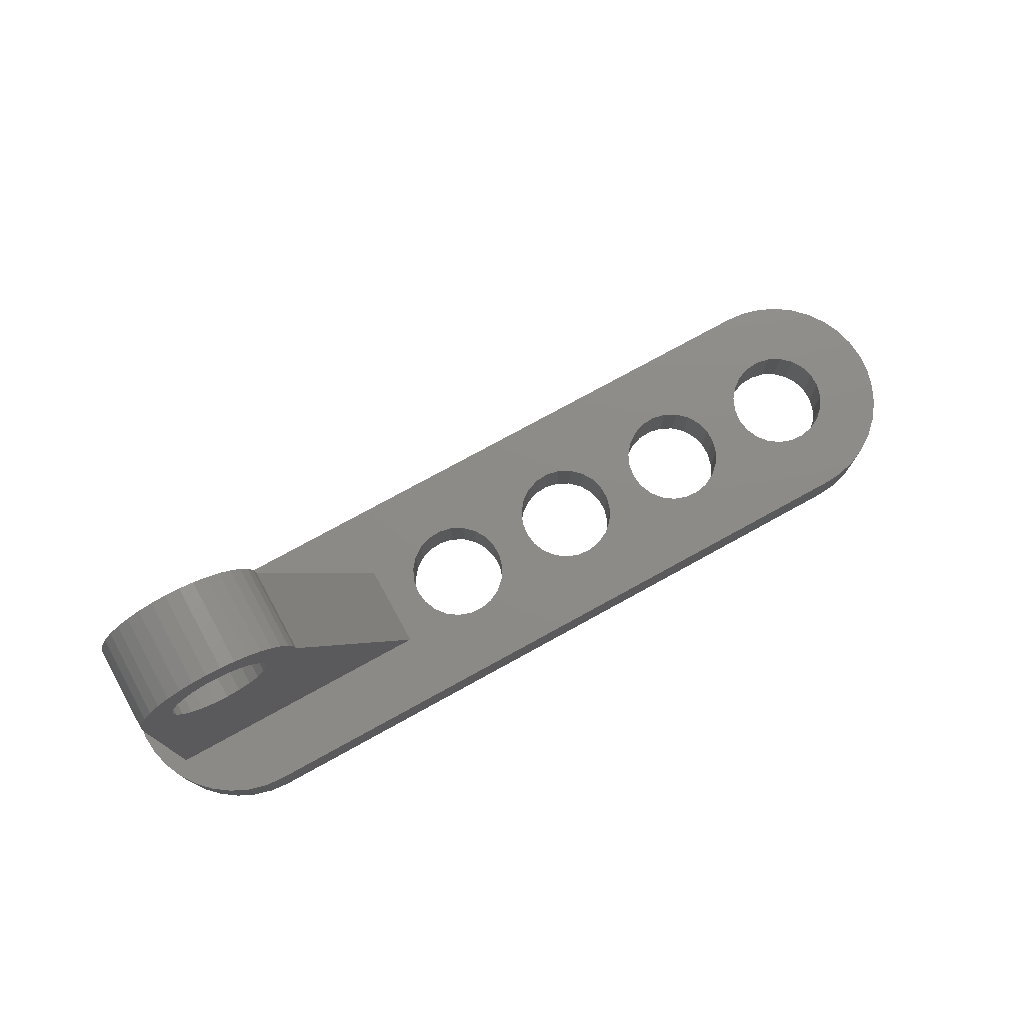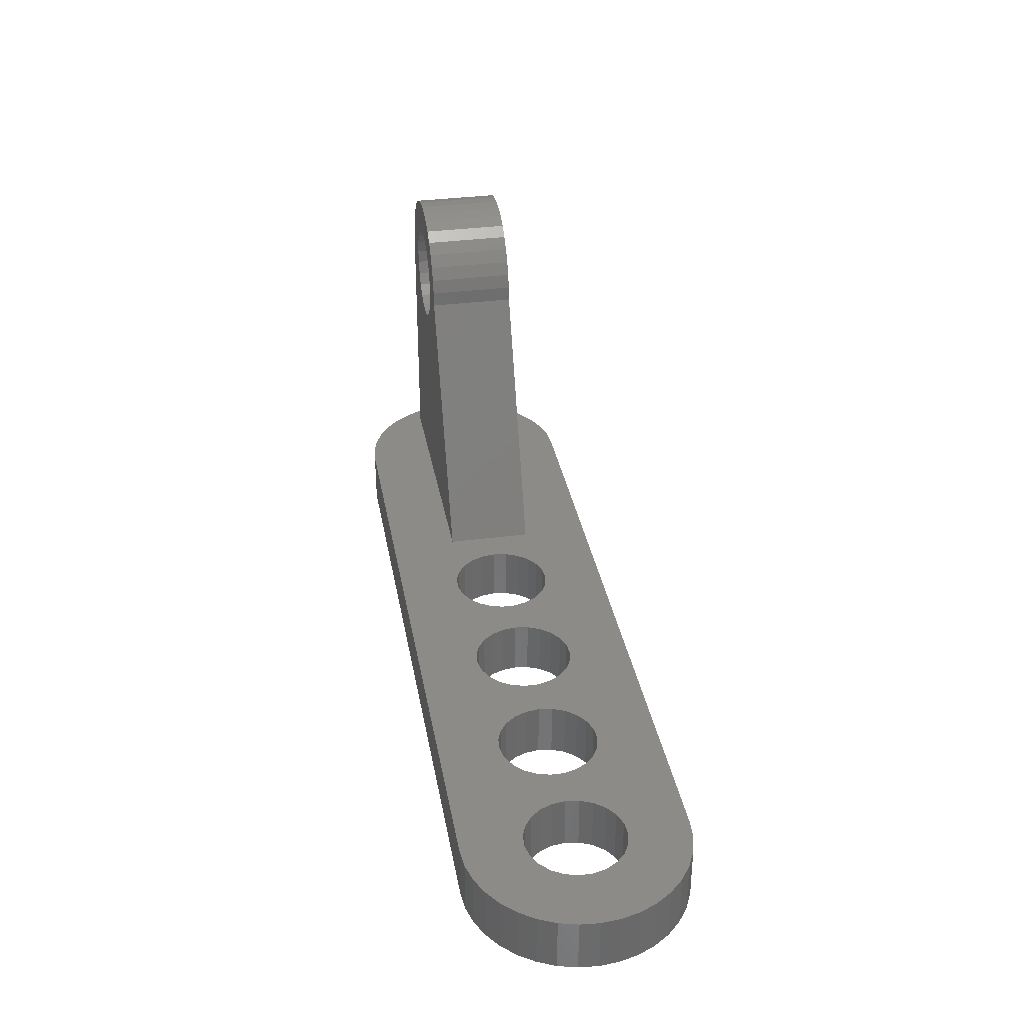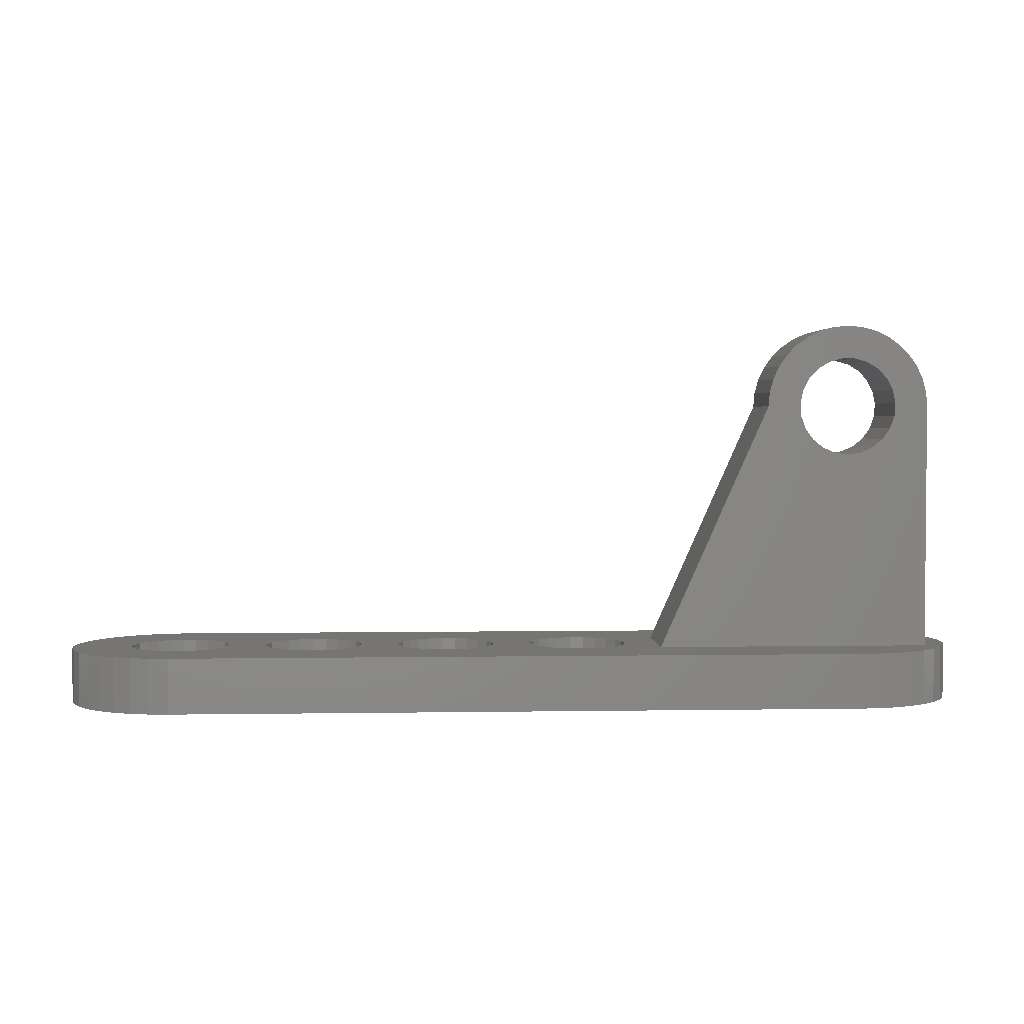
<metadata>
{"format":"stl","ext":"stl","renderer":"f3d","projection":"perspective","resolution":1024,"background":"white","views":[{"elev":75.9,"azim":151.2,"up":"+Z"},{"elev":34.2,"azim":-100.0,"up":"+Z"},{"elev":2.8,"azim":-3.2,"up":"+Z"}]}
</metadata>
<code>
# stl→obj: 348 verts, 712 faces
v 1.8 0 -1
v 1.733 0.4856 1
v 1.733 0.4856 -1
v 1.8 0 1
v -1.783 -0.2451 1
v -1.783 0.2451 -1
v -1.783 0.2451 1
v -1.783 -0.2451 -1
v -0.1228 1.796 -1
v 0.3662 1.762 1
v -0.1228 1.796 1
v 0.3662 1.762 -1
v 0.3662 -1.762 -1
v -0.1228 -1.796 1
v 0.3662 -1.762 1
v -0.1228 -1.796 -1
v 0.8281 1.598 -1
v 1.229 1.315 1
v 0.8281 1.598 1
v 1.229 1.315 -1
v 1.538 0.9353 1
v 1.538 0.9353 -1
v -1.396 1.136 -1
v -1.038 1.471 1
v -1.396 1.136 1
v -1.038 1.471 -1
v -0.6028 1.696 1
v -0.6028 1.696 -1
v 1.229 -1.315 -1
v 1.538 -0.9353 1
v 1.538 -0.9353 -1
v 1.229 -1.315 1
v 0.8281 -1.598 -1
v 0.8281 -1.598 1
v 1.733 -0.4856 1
v 1.733 -0.4856 -1
v -1.651 0.7171 1
v -1.651 0.7171 -1
v -0.6028 -1.696 -1
v -1.038 -1.471 1
v -0.6028 -1.696 1
v -1.038 -1.471 -1
v -1.396 -1.136 1
v -1.396 -1.136 -1
v -1.651 -0.7171 1
v -1.651 -0.7171 -1
v 6.8 0 -1
v 6.733 0.4856 1
v 6.733 0.4856 -1
v 6.8 0 1
v 3.217 -0.2451 1
v 3.217 0.2451 -1
v 3.217 0.2451 1
v 3.217 -0.2451 -1
v 4.877 1.796 -1
v 5.366 1.762 1
v 4.877 1.796 1
v 5.366 1.762 -1
v 5.366 -1.762 -1
v 4.877 -1.796 1
v 5.366 -1.762 1
v 4.877 -1.796 -1
v 5.828 1.598 -1
v 6.229 1.315 1
v 5.828 1.598 1
v 6.229 1.315 -1
v 6.538 0.9353 1
v 6.538 0.9353 -1
v 3.604 1.136 -1
v 3.962 1.471 1
v 3.604 1.136 1
v 3.962 1.471 -1
v 4.397 1.696 1
v 4.397 1.696 -1
v 5.828 -1.598 -1
v 5.828 -1.598 1
v 6.538 -0.9353 -1
v 6.733 -0.4856 1
v 6.733 -0.4856 -1
v 6.538 -0.9353 1
v 3.349 0.7171 1
v 3.349 0.7171 -1
v 6.229 -1.315 -1
v 6.229 -1.315 1
v 4.397 -1.696 -1
v 3.962 -1.471 1
v 4.397 -1.696 1
v 3.962 -1.471 -1
v 3.604 -1.136 1
v 3.604 -1.136 -1
v 3.349 -0.7171 1
v 3.349 -0.7171 -1
v 11.8 0 -1
v 11.73 0.4856 1
v 11.73 0.4856 -1
v 11.8 0 1
v 8.217 -0.2451 1
v 8.217 0.2451 -1
v 8.217 0.2451 1
v 8.217 -0.2451 -1
v 9.877 1.796 -1
v 10.37 1.762 1
v 9.877 1.796 1
v 10.37 1.762 -1
v 10.83 1.598 -1
v 11.23 1.315 1
v 10.83 1.598 1
v 11.23 1.315 -1
v 11.54 0.9353 1
v 11.54 0.9353 -1
v 8.604 1.136 -1
v 8.962 1.471 1
v 8.604 1.136 1
v 8.962 1.471 -1
v 9.397 1.696 1
v 9.397 1.696 -1
v 10.83 -1.598 -1
v 10.37 -1.762 1
v 10.83 -1.598 1
v 10.37 -1.762 -1
v 11.54 -0.9353 -1
v 11.73 -0.4856 1
v 11.73 -0.4856 -1
v 11.54 -0.9353 1
v 8.349 0.7171 1
v 8.349 0.7171 -1
v 11.23 -1.315 -1
v 11.23 -1.315 1
v 9.397 -1.696 -1
v 8.962 -1.471 1
v 9.397 -1.696 1
v 8.962 -1.471 -1
v 9.877 -1.796 1
v 9.877 -1.796 -1
v 8.604 -1.136 1
v 8.604 -1.136 -1
v 8.349 -0.7171 1
v 8.349 -0.7171 -1
v 16.8 0 -1
v 16.73 0.4856 1
v 16.73 0.4856 -1
v 16.8 0 1
v 13.22 -0.2451 1
v 13.22 0.2451 -1
v 13.22 0.2451 1
v 13.22 -0.2451 -1
v 14.88 1.796 -1
v 15.37 1.762 1
v 14.88 1.796 1
v 15.37 1.762 -1
v 15.83 1.598 -1
v 16.23 1.315 1
v 15.83 1.598 1
v 16.23 1.315 -1
v 16.54 0.9353 1
v 16.54 0.9353 -1
v 13.6 1.136 -1
v 13.96 1.471 1
v 13.6 1.136 1
v 13.96 1.471 -1
v 14.4 1.696 1
v 14.4 1.696 -1
v 15.83 -1.598 -1
v 15.37 -1.762 1
v 15.83 -1.598 1
v 15.37 -1.762 -1
v 16.54 -0.9353 -1
v 16.73 -0.4856 1
v 16.73 -0.4856 -1
v 16.54 -0.9353 1
v 13.35 0.7171 1
v 13.35 0.7171 -1
v 16.23 -1.315 -1
v 16.23 -1.315 1
v 14.4 -1.696 -1
v 13.96 -1.471 1
v 14.4 -1.696 1
v 13.96 -1.471 -1
v 14.88 -1.796 1
v 14.88 -1.796 -1
v 13.6 -1.136 1
v 13.6 -1.136 -1
v 13.35 -0.7171 1
v 13.35 -0.7171 -1
v 28.94 -0.6946 -1
v 28.94 0.6946 -1
v 29 0 -1
v 28.76 -1.368 -1
v 28.76 1.368 -1
v 28.46 -2 -1
v 28.46 2 -1
v 28.06 -2.571 -1
v 28.06 2.571 -1
v 27.57 -3.064 -1
v 27.57 3.064 -1
v 27 -3.464 -1
v 27 3.464 -1
v 26.37 -3.759 -1
v 26.37 3.759 -1
v 25.69 -3.939 -1
v 25.69 3.939 -1
v 25 -4 -1
v 25 4 -1
v 0 -4 -1
v -0.6946 -3.939 -1
v -1.368 -3.759 -1
v -2 -3.464 -1
v -2.571 -3.064 -1
v -4 0 -1
v -3.064 -2.571 -1
v -3.464 -2 -1
v -2.571 3.064 -1
v -2 3.464 -1
v -3.759 -1.368 -1
v -3.064 2.571 -1
v -3.464 2 -1
v -3.939 -0.6946 -1
v -3.759 1.368 -1
v -3.939 0.6946 -1
v 0 4 -1
v -0.6946 3.939 -1
v -1.368 3.759 -1
v -0.6946 -3.939 1
v -1.368 -3.759 1
v 0 -4 1
v -3.939 0.6946 1
v -4 0 1
v 28 1.55 1
v 29 0 1
v 28.94 0.6946 1
v 28.76 1.368 1
v 28 -1.55 1
v 28.46 2 1
v 28.94 -0.6946 1
v 28.06 2.571 1
v 28.76 -1.368 1
v 28.46 -2 1
v 27.57 3.064 1
v 27 3.464 1
v 26.37 3.759 1
v 25.69 3.939 1
v 25 4 1
v 18 1.55 1
v 18 -1.55 1
v 0 4 1
v -0.6946 3.939 1
v -1.368 3.759 1
v -2 3.464 1
v -2.571 3.064 1
v -3.464 2 1
v -3.064 2.571 1
v 28.06 -2.571 1
v 27.57 -3.064 1
v 27 -3.464 1
v 26.37 -3.759 1
v 25.69 -3.939 1
v 25 -4 1
v -2 -3.464 1
v -2.571 -3.064 1
v -3.464 -2 1
v -3.759 -1.368 1
v -3.759 1.368 1
v -3.064 -2.571 1
v -3.939 -0.6946 1
v 22 -1.55 10
v 22.05 1.55 10.52
v 22 1.55 10
v 22.05 -1.55 10.52
v 27.95 -1.55 10.52
v 28 1.55 10
v 27.95 1.55 10.52
v 28 -1.55 10
v 26.5 1.55 12.6
v 26.93 -1.55 12.3
v 26.93 1.55 12.3
v 26.5 -1.55 12.6
v 22.7 -1.55 11.93
v 23.07 1.55 12.3
v 22.7 1.55 11.93
v 23.07 -1.55 12.3
v 23.5 -1.55 12.6
v 23.5 1.55 12.6
v 23.97 1.55 12.82
v 24.48 -1.55 12.95
v 24.48 1.55 12.95
v 23.97 -1.55 12.82
v 22.18 1.55 11.03
v 22.18 -1.55 11.03
v 22.4 1.55 11.5
v 27.3 -1.55 11.93
v 27.3 1.55 11.93
v 27.6 -1.55 11.5
v 27.82 1.55 11.03
v 27.6 1.55 11.5
v 27.82 -1.55 11.03
v 26.03 1.55 12.82
v 26.03 -1.55 12.82
v 25 1.55 13
v 25.52 -1.55 12.95
v 25.52 1.55 12.95
v 25 -1.55 13
v 24.75 -1.55 11.78
v 25.25 -1.55 11.78
v 24.28 -1.55 11.65
v 23.86 -1.55 11.4
v 25.72 -1.55 11.65
v 23.53 -1.55 11.04
v 22.4 -1.55 11.5
v 23.3 -1.55 10.6
v 23.2 -1.55 10.12
v 23.24 -1.55 9.634
v 23.4 -1.55 9.172
v 23.68 -1.55 8.771
v 24.51 -1.55 8.267
v 24.06 -1.55 8.462
v 26.14 -1.55 11.4
v 26.47 -1.55 11.04
v 26.7 -1.55 10.6
v 26.8 -1.55 10.12
v 26.76 -1.55 9.634
v 26.6 -1.55 9.172
v 26.32 -1.55 8.771
v 25.94 -1.55 8.462
v 25 -1.55 8.2
v 25.49 -1.55 8.267
v 25.25 1.55 11.78
v 24.75 1.55 11.78
v 25.72 1.55 11.65
v 26.14 1.55 11.4
v 24.28 1.55 11.65
v 26.47 1.55 11.04
v 26.7 1.55 10.6
v 26.8 1.55 10.12
v 26.76 1.55 9.634
v 26.6 1.55 9.172
v 26.32 1.55 8.771
v 25.49 1.55 8.267
v 25 1.55 8.2
v 25.94 1.55 8.462
v 23.86 1.55 11.4
v 23.53 1.55 11.04
v 23.3 1.55 10.6
v 23.2 1.55 10.12
v 23.24 1.55 9.634
v 23.4 1.55 9.172
v 23.68 1.55 8.771
v 24.06 1.55 8.462
v 24.51 1.55 8.267
f 1 2 3
f 2 1 4
f 5 6 7
f 6 5 8
f 9 10 11
f 10 9 12
f 13 14 15
f 14 13 16
f 17 18 19
f 18 17 20
f 3 21 22
f 21 3 2
f 12 19 10
f 19 12 17
f 23 24 25
f 24 23 26
f 26 27 24
f 27 26 28
f 29 30 31
f 30 29 32
f 33 15 34
f 15 33 13
f 31 35 36
f 35 31 30
f 22 18 20
f 18 22 21
f 37 23 25
f 23 37 38
f 7 38 37
f 38 7 6
f 28 11 27
f 11 28 9
f 36 4 1
f 4 36 35
f 29 34 32
f 34 29 33
f 39 40 41
f 40 39 42
f 42 43 40
f 43 42 44
f 45 8 5
f 8 45 46
f 16 41 14
f 41 16 39
f 43 46 45
f 46 43 44
f 47 48 49
f 48 47 50
f 51 52 53
f 52 51 54
f 55 56 57
f 56 55 58
f 59 60 61
f 60 59 62
f 63 64 65
f 64 63 66
f 49 67 68
f 67 49 48
f 58 65 56
f 65 58 63
f 69 70 71
f 70 69 72
f 72 73 70
f 73 72 74
f 75 61 76
f 61 75 59
f 77 78 79
f 78 77 80
f 68 64 66
f 64 68 67
f 81 69 71
f 69 81 82
f 53 82 81
f 82 53 52
f 74 57 73
f 57 74 55
f 79 50 47
f 50 79 78
f 83 76 84
f 76 83 75
f 85 86 87
f 86 85 88
f 88 89 86
f 89 88 90
f 91 54 51
f 54 91 92
f 83 80 77
f 80 83 84
f 62 87 60
f 87 62 85
f 89 92 91
f 92 89 90
f 93 94 95
f 94 93 96
f 97 98 99
f 98 97 100
f 101 102 103
f 102 101 104
f 105 106 107
f 106 105 108
f 95 109 110
f 109 95 94
f 104 107 102
f 107 104 105
f 111 112 113
f 112 111 114
f 114 115 112
f 115 114 116
f 117 118 119
f 118 117 120
f 121 122 123
f 122 121 124
f 110 106 108
f 106 110 109
f 125 111 113
f 111 125 126
f 99 126 125
f 126 99 98
f 116 103 115
f 103 116 101
f 127 119 128
f 119 127 117
f 123 96 93
f 96 123 122
f 129 130 131
f 130 129 132
f 120 133 118
f 133 120 134
f 132 135 130
f 135 132 136
f 137 100 97
f 100 137 138
f 127 124 121
f 124 127 128
f 134 131 133
f 131 134 129
f 135 138 137
f 138 135 136
f 139 140 141
f 140 139 142
f 143 144 145
f 144 143 146
f 147 148 149
f 148 147 150
f 151 152 153
f 152 151 154
f 141 155 156
f 155 141 140
f 150 153 148
f 153 150 151
f 157 158 159
f 158 157 160
f 160 161 158
f 161 160 162
f 163 164 165
f 164 163 166
f 167 168 169
f 168 167 170
f 156 152 154
f 152 156 155
f 171 157 159
f 157 171 172
f 145 172 171
f 172 145 144
f 162 149 161
f 149 162 147
f 169 142 139
f 142 169 168
f 173 165 174
f 165 173 163
f 175 176 177
f 176 175 178
f 166 179 164
f 179 166 180
f 178 181 176
f 181 178 182
f 183 146 143
f 146 183 184
f 173 170 167
f 170 173 174
f 180 177 179
f 177 180 175
f 181 184 183
f 184 181 182
f 185 186 187
f 188 186 185
f 188 189 186
f 190 189 188
f 190 191 189
f 192 191 190
f 192 193 191
f 194 193 192
f 194 195 193
f 196 195 194
f 196 197 195
f 198 197 196
f 198 199 197
f 200 199 198
f 200 201 199
f 202 201 200
f 202 203 201
f 202 139 203
f 202 169 139
f 202 167 169
f 202 173 167
f 202 163 173
f 202 166 163
f 202 180 166
f 120 180 202
f 146 93 144
f 123 146 184
f 121 184 182
f 127 182 178
f 146 123 93
f 117 178 175
f 184 121 123
f 182 127 121
f 180 120 175
f 178 117 127
f 175 120 117
f 202 134 120
f 100 47 98
f 79 100 138
f 77 138 136
f 83 136 132
f 100 79 47
f 75 132 129
f 138 77 79
f 136 83 77
f 59 129 134
f 204 134 202
f 132 75 83
f 129 59 75
f 134 204 59
f 54 1 52
f 36 54 92
f 31 92 90
f 29 90 88
f 54 36 1
f 204 88 85
f 92 31 36
f 90 29 31
f 204 85 62
f 88 204 29
f 59 204 62
f 29 204 33
f 33 204 13
f 204 16 13
f 205 16 204
f 16 205 39
f 206 39 205
f 207 39 206
f 39 207 42
f 208 42 207
f 42 208 44
f 209 6 8
f 210 44 208
f 211 44 210
f 44 211 46
f 6 212 213
f 214 46 211
f 6 215 212
f 46 214 8
f 6 216 215
f 217 8 214
f 6 218 216
f 209 8 217
f 6 219 218
f 6 209 219
f 141 203 139
f 156 203 141
f 154 203 156
f 151 203 154
f 150 203 151
f 147 203 150
f 104 147 162
f 95 144 93
f 144 95 172
f 110 172 95
f 172 110 157
f 108 157 110
f 157 108 160
f 105 160 108
f 160 105 162
f 104 162 105
f 147 104 203
f 101 203 104
f 49 98 47
f 98 49 126
f 68 126 49
f 126 68 111
f 66 111 68
f 111 66 114
f 63 114 66
f 114 63 116
f 58 116 63
f 116 58 101
f 220 101 58
f 220 58 55
f 3 52 1
f 52 3 82
f 22 82 3
f 82 22 69
f 20 69 22
f 69 20 72
f 220 72 20
f 72 220 74
f 220 20 17
f 74 220 55
f 220 17 12
f 101 220 203
f 9 220 12
f 221 9 28
f 9 221 220
f 213 28 26
f 28 222 221
f 213 26 23
f 213 23 38
f 213 38 6
f 28 213 222
f 206 223 224
f 223 206 205
f 205 225 223
f 225 205 204
f 209 226 219
f 226 209 227
f 228 229 230
f 228 230 231
f 232 229 228
f 228 231 233
f 229 232 234
f 228 233 235
f 234 232 236
f 236 232 237
f 238 228 235
f 239 228 238
f 240 228 239
f 241 228 240
f 242 228 241
f 242 243 228
f 243 142 244
f 243 140 142
f 243 155 140
f 243 152 155
f 148 243 242
f 243 153 152
f 243 148 153
f 242 149 148
f 102 149 242
f 145 96 143
f 94 145 171
f 109 171 159
f 106 159 158
f 145 94 96
f 107 158 161
f 171 109 94
f 159 106 109
f 149 102 161
f 158 107 106
f 161 102 107
f 242 103 102
f 99 50 97
f 48 99 125
f 67 125 113
f 64 113 112
f 99 48 50
f 65 112 115
f 125 67 48
f 113 64 67
f 56 115 103
f 245 103 242
f 112 65 64
f 115 56 65
f 103 245 56
f 53 4 51
f 2 53 81
f 21 81 71
f 18 71 70
f 53 2 4
f 245 70 73
f 81 21 2
f 71 18 21
f 245 73 57
f 70 245 18
f 56 245 57
f 18 245 19
f 19 245 10
f 245 11 10
f 246 11 245
f 11 246 27
f 247 27 246
f 248 27 247
f 27 248 24
f 249 24 248
f 24 249 25
f 250 25 251
f 251 25 249
f 237 232 252
f 232 253 252
f 232 254 253
f 232 255 254
f 232 256 255
f 232 257 256
f 244 257 232
f 168 244 142
f 170 244 168
f 174 244 170
f 165 244 174
f 164 244 165
f 244 164 257
f 179 257 164
f 118 179 177
f 122 143 96
f 143 122 183
f 124 183 122
f 183 124 181
f 128 181 124
f 181 128 176
f 119 176 128
f 176 119 177
f 118 177 119
f 179 118 257
f 133 257 118
f 78 97 50
f 97 78 137
f 80 137 78
f 137 80 135
f 84 135 80
f 135 84 130
f 76 130 84
f 130 76 131
f 61 131 76
f 131 61 133
f 225 133 61
f 225 61 60
f 35 51 4
f 51 35 91
f 30 91 35
f 91 30 89
f 32 89 30
f 89 32 86
f 225 86 32
f 86 225 87
f 225 32 34
f 87 225 60
f 225 34 15
f 133 225 257
f 14 225 15
f 223 14 41
f 14 223 225
f 258 41 40
f 41 224 223
f 259 40 43
f 260 43 45
f 261 45 5
f 41 258 224
f 25 250 37
f 262 37 250
f 40 259 258
f 37 262 7
f 43 263 259
f 226 7 262
f 43 260 263
f 227 7 226
f 45 261 260
f 7 227 5
f 5 264 261
f 5 227 264
f 203 245 242
f 245 203 220
f 234 187 229
f 187 234 185
f 204 257 225
f 257 204 202
f 208 258 259
f 258 208 207
f 215 249 212
f 249 215 251
f 217 227 209
f 227 217 264
f 201 242 241
f 242 201 203
f 202 256 257
f 256 202 200
f 230 189 231
f 189 230 186
f 207 224 258
f 224 207 206
f 210 260 211
f 260 210 263
f 214 264 217
f 264 214 261
f 213 249 248
f 249 213 212
f 195 239 238
f 239 195 197
f 197 240 239
f 240 197 199
f 193 238 235
f 238 193 195
f 194 252 253
f 252 194 192
f 198 254 255
f 254 198 196
f 196 253 254
f 253 196 194
f 200 255 256
f 255 200 198
f 236 185 234
f 185 236 188
f 252 190 237
f 190 252 192
f 208 263 210
f 263 208 259
f 211 261 214
f 261 211 260
f 219 262 218
f 262 219 226
f 218 250 216
f 250 218 262
f 216 251 215
f 251 216 250
f 222 248 247
f 248 222 213
f 221 247 246
f 247 221 222
f 220 246 245
f 246 220 221
f 199 241 240
f 241 199 201
f 229 186 230
f 186 229 187
f 237 188 236
f 188 237 190
f 233 193 235
f 193 233 191
f 231 191 233
f 191 231 189
f 265 266 267
f 266 265 268
f 269 270 271
f 270 269 272
f 273 274 275
f 274 273 276
f 277 278 279
f 278 277 280
f 278 281 282
f 281 278 280
f 283 284 285
f 284 283 286
f 287 288 289
f 268 287 266
f 287 268 288
f 275 290 291
f 290 275 274
f 292 293 294
f 293 292 295
f 296 276 273
f 276 296 297
f 298 299 300
f 299 298 301
f 302 301 284
f 302 284 286
f 303 301 302
f 304 286 281
f 301 303 299
f 305 281 280
f 299 303 297
f 305 280 277
f 306 297 303
f 297 306 276
f 286 304 302
f 307 277 308
f 281 305 304
f 277 307 305
f 309 308 288
f 308 309 307
f 268 309 288
f 268 310 309
f 265 310 268
f 265 311 310
f 265 312 311
f 265 313 312
f 244 313 265
f 232 314 244
f 315 244 314
f 313 244 315
f 316 276 306
f 276 316 274
f 274 316 290
f 317 290 316
f 290 317 292
f 318 292 317
f 292 318 295
f 318 269 295
f 319 269 318
f 319 272 269
f 320 272 319
f 321 272 320
f 322 272 321
f 232 322 323
f 314 232 324
f 324 232 325
f 325 232 323
f 322 232 272
f 326 298 300
f 326 300 296
f 327 298 326
f 328 296 273
f 298 327 285
f 329 273 275
f 285 327 283
f 329 275 291
f 330 283 327
f 283 330 282
f 296 328 326
f 331 291 294
f 273 329 328
f 291 331 329
f 332 294 293
f 294 332 331
f 271 332 293
f 271 333 332
f 270 333 271
f 270 334 333
f 270 335 334
f 270 336 335
f 228 336 270
f 337 228 338
f 339 228 337
f 336 228 339
f 340 282 330
f 282 340 278
f 278 340 279
f 341 279 340
f 279 341 289
f 342 289 341
f 289 342 287
f 342 266 287
f 343 266 342
f 343 267 266
f 344 267 343
f 345 267 344
f 346 267 345
f 243 346 347
f 228 348 338
f 243 348 228
f 348 243 347
f 346 243 267
f 282 286 283
f 286 282 281
f 285 301 298
f 301 285 284
f 289 288 308
f 289 308 277
f 290 294 291
f 294 290 292
f 295 271 293
f 271 295 269
f 300 297 296
f 297 300 299
f 279 289 277
f 272 228 270
f 228 272 232
f 348 324 338
f 324 348 314
f 310 344 343
f 344 310 311
f 320 333 334
f 333 320 319
f 312 346 345
f 346 312 313
f 347 314 348
f 314 347 315
f 311 345 344
f 345 311 312
f 346 315 347
f 315 346 313
f 305 330 304
f 330 305 340
f 302 326 303
f 326 302 327
f 305 341 340
f 341 305 307
f 309 343 342
f 343 309 310
f 338 325 337
f 325 338 324
f 337 323 339
f 323 337 325
f 339 322 336
f 322 339 323
f 321 334 335
f 334 321 320
f 318 331 332
f 331 318 317
f 317 329 331
f 329 317 316
f 303 328 306
f 328 303 326
f 304 327 302
f 327 304 330
f 307 342 341
f 342 307 309
f 322 335 336
f 335 322 321
f 319 332 333
f 332 319 318
f 306 329 316
f 329 306 328
f 267 244 265
f 243 244 267

</code>
